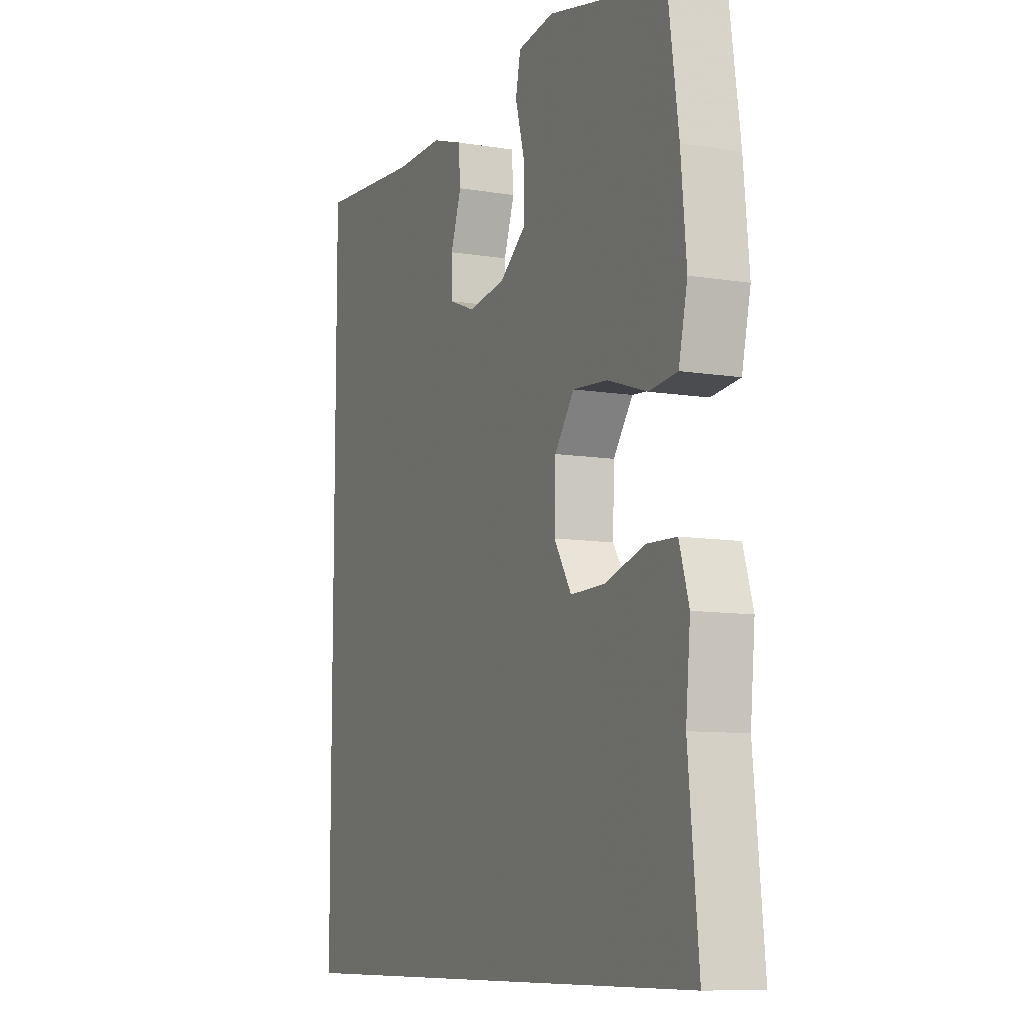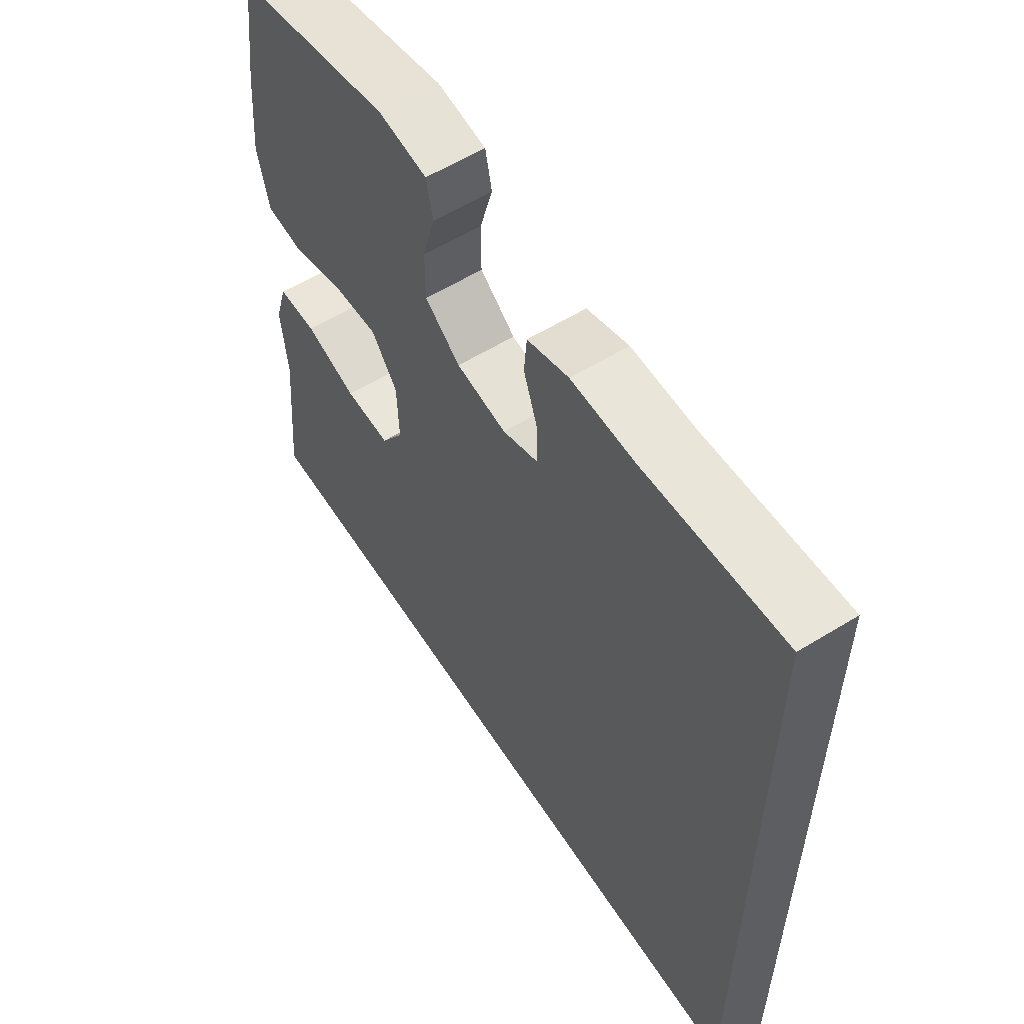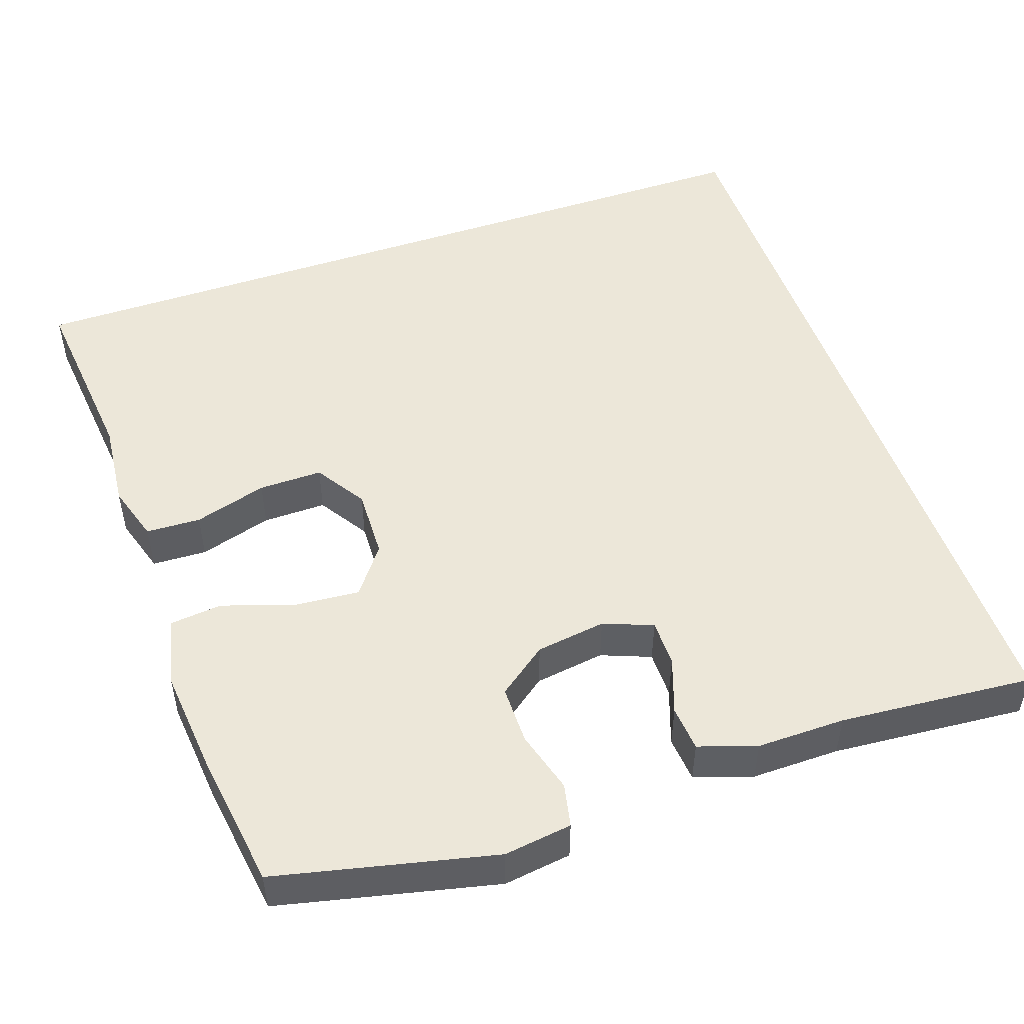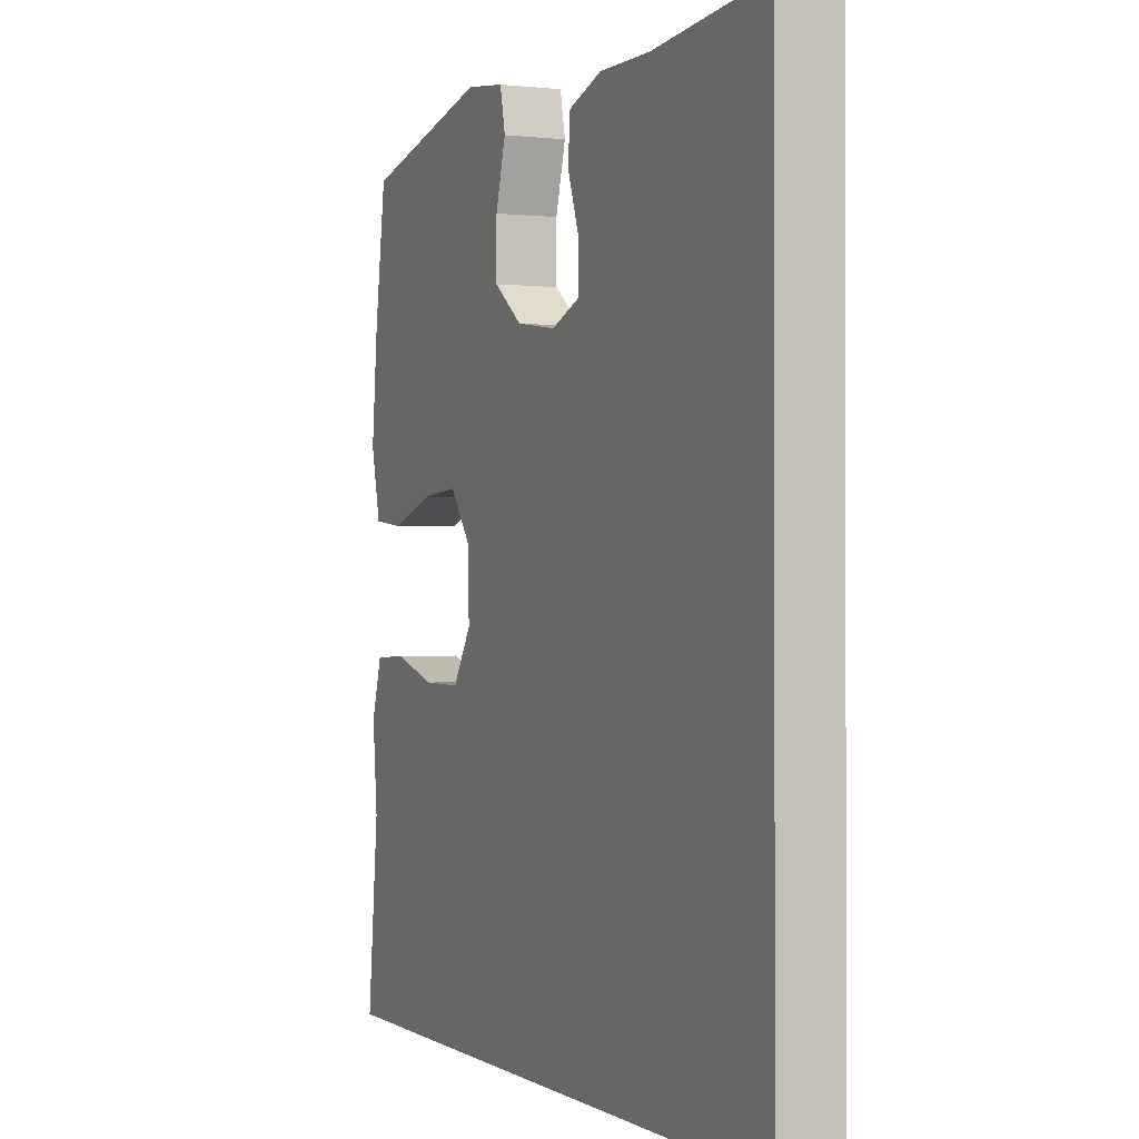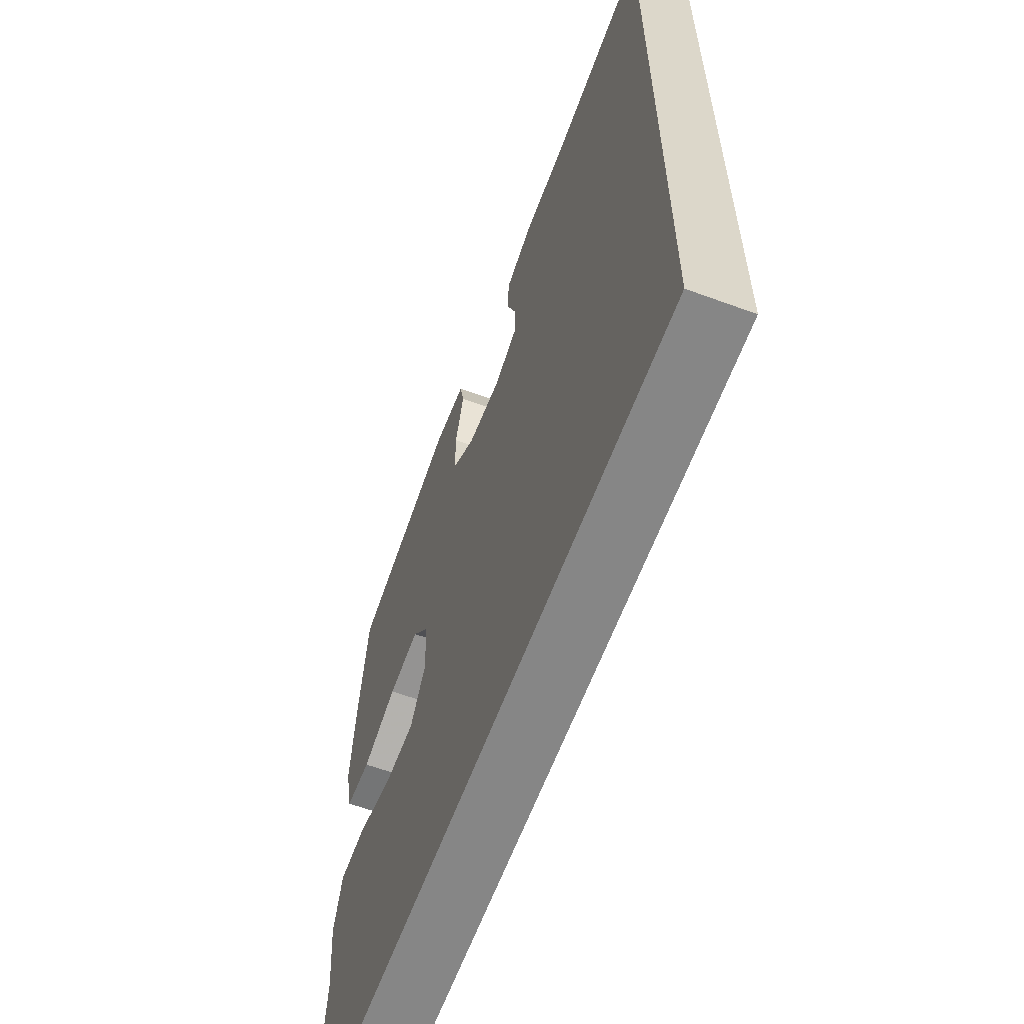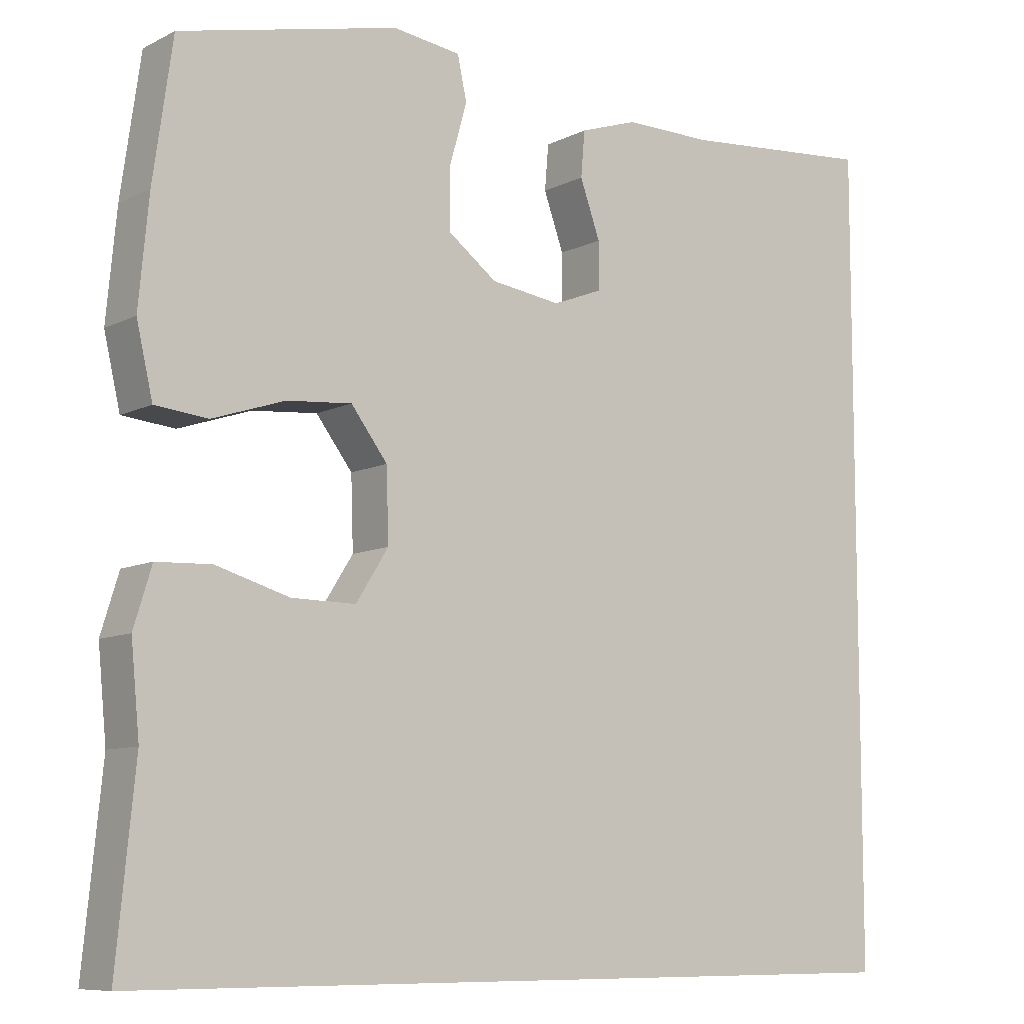
<metadata>
{"format":"obj","ext":"obj","renderer":"f3d","projection":"perspective","resolution":1024,"background":"white","views":[{"elev":-9.5,"azim":-113.3,"up":"+Z"},{"elev":58.3,"azim":57.5,"up":"+Z"},{"elev":49.9,"azim":-19.1,"up":"+Y"},{"elev":-0.5,"azim":66.5,"up":"+Z"},{"elev":-62.1,"azim":69.5,"up":"+Z"},{"elev":-8.8,"azim":-37.3,"up":"+Z"}]}
</metadata>
<code>
v 0.5 0.07 -0.5
v -0.548 0.07 -0.5
v -0.524 0.07 -0.258
v -0.535 0.07 -0.144
v -0.512 0.07 -0.069
v -0.441 0.07 -0.066
v -0.346 0.07 -0.094
v -0.263 0.07 -0.095
v -0.221 0.07 -0.029
v -0.224 0.07 0.063
v -0.271 0.07 0.125
v -0.355 0.07 0.118
v -0.449 0.07 0.087
v -0.517 0.07 0.094
v -0.538 0.07 0.185
v -0.525 0.07 0.323
v -0.5 0.07 0.5
v -0.217 0.07 0.565
v -0.129 0.07 0.553
v -0.117 0.07 0.497
v -0.14 0.07 0.416
v -0.14 0.07 0.34
v -0.076 0.07 0.292
v 0.015 0.07 0.279
v 0.079 0.07 0.304
v 0.079 0.07 0.365
v 0.053 0.07 0.438
v 0.058 0.07 0.497
v 0.133 0.07 0.522
v 0.248 0.07 0.521
v 0.5 0.07 0.542
v 0.5 0 -0.5
v -0.548 0 -0.5
v -0.524 0 -0.258
v -0.535 0 -0.144
v -0.512 0 -0.069
v -0.441 0 -0.066
v -0.346 0 -0.094
v -0.263 0 -0.095
v -0.221 0 -0.029
v -0.224 0 0.063
v -0.271 0 0.125
v -0.355 0 0.118
v -0.449 0 0.087
v -0.517 0 0.094
v -0.538 0 0.185
v -0.525 0 0.323
v -0.5 0 0.5
v -0.217 0 0.565
v -0.129 0 0.553
v -0.117 0 0.497
v -0.14 0 0.416
v -0.14 0 0.34
v -0.076 0 0.292
v 0.015 0 0.279
v 0.079 0 0.304
v 0.079 0 0.365
v 0.053 0 0.438
v 0.058 0 0.497
v 0.133 0 0.522
v 0.248 0 0.521
v 0.5 0 0.542
f 30 31 1
f 26 27 28 29
f 25 26 29 30
f 18 19 20 21
f 18 21 22
f 17 18 22
f 16 17 22 23
f 12 13 14 15
f 11 12 15 16
f 4 5 6 7
f 3 4 7 8
f 2 3 8
f 1 2 8
f 25 30 1
f 24 25 1 8
f 11 16 23 24
f 10 11 24
f 9 10 24
f 8 9 24
f 32 62 61
f 60 59 58 57
f 61 60 57 56
f 52 51 50 49
f 53 52 49
f 53 49 48
f 54 53 48 47
f 46 45 44 43
f 47 46 43 42
f 38 37 36 35
f 39 38 35 34
f 39 34 33
f 39 33 32
f 32 61 56
f 39 32 56 55
f 55 54 47 42
f 55 42 41
f 55 41 40
f 55 40 39
f 1 32 33 2
f 2 33 34 3
f 3 34 35 4
f 4 35 36 5
f 5 36 37 6
f 6 37 38 7
f 7 38 39 8
f 8 39 40 9
f 9 40 41 10
f 10 41 42 11
f 11 42 43 12
f 12 43 44 13
f 13 44 45 14
f 14 45 46 15
f 15 46 47 16
f 16 47 48 17
f 17 48 49 18
f 18 49 50 19
f 19 50 51 20
f 20 51 52 21
f 21 52 53 22
f 22 53 54 23
f 23 54 55 24
f 24 55 56 25
f 25 56 57 26
f 26 57 58 27
f 27 58 59 28
f 28 59 60 29
f 29 60 61 30
f 30 61 62 31
f 31 62 32 1

</code>
